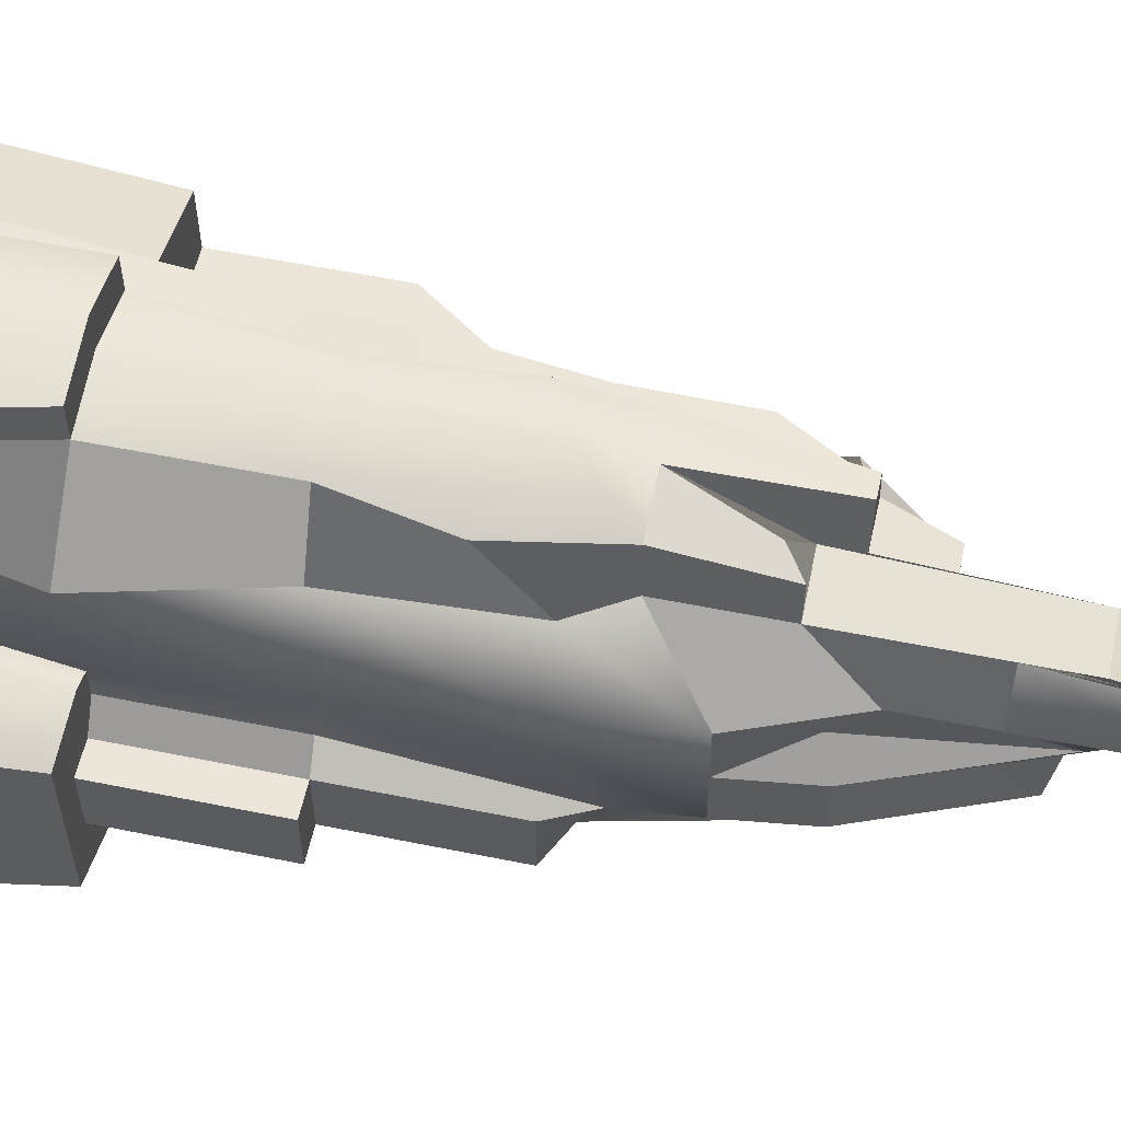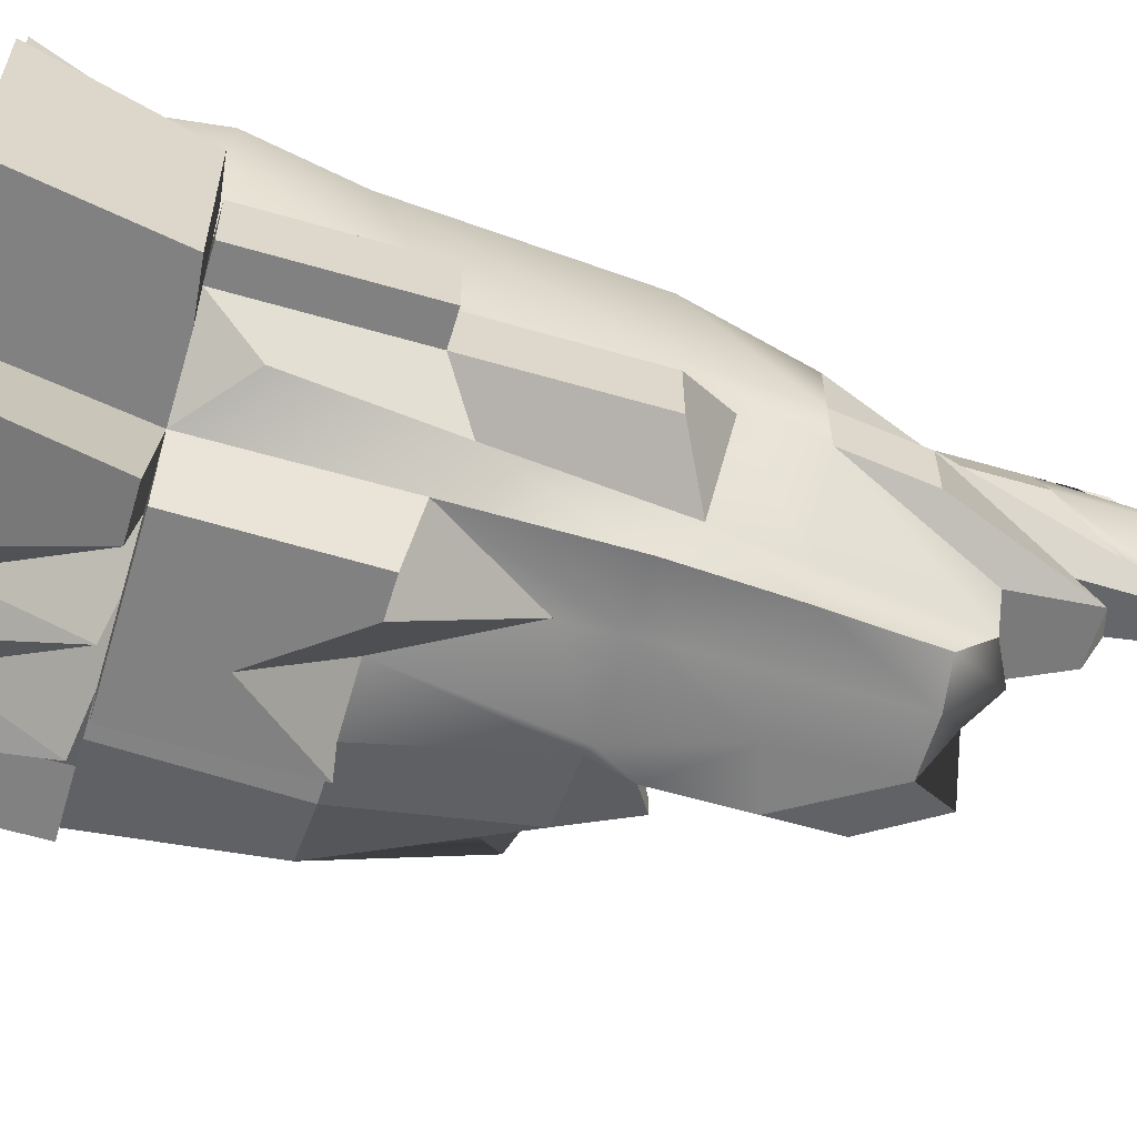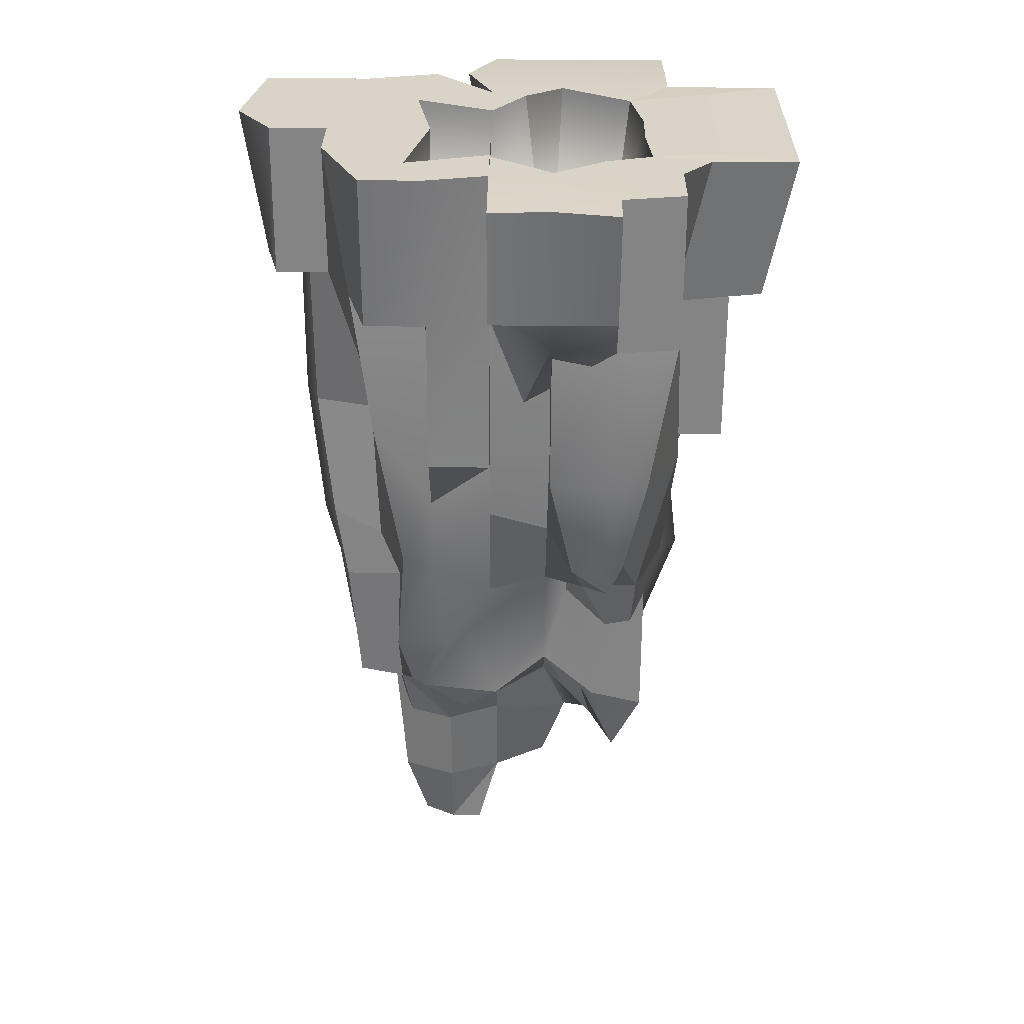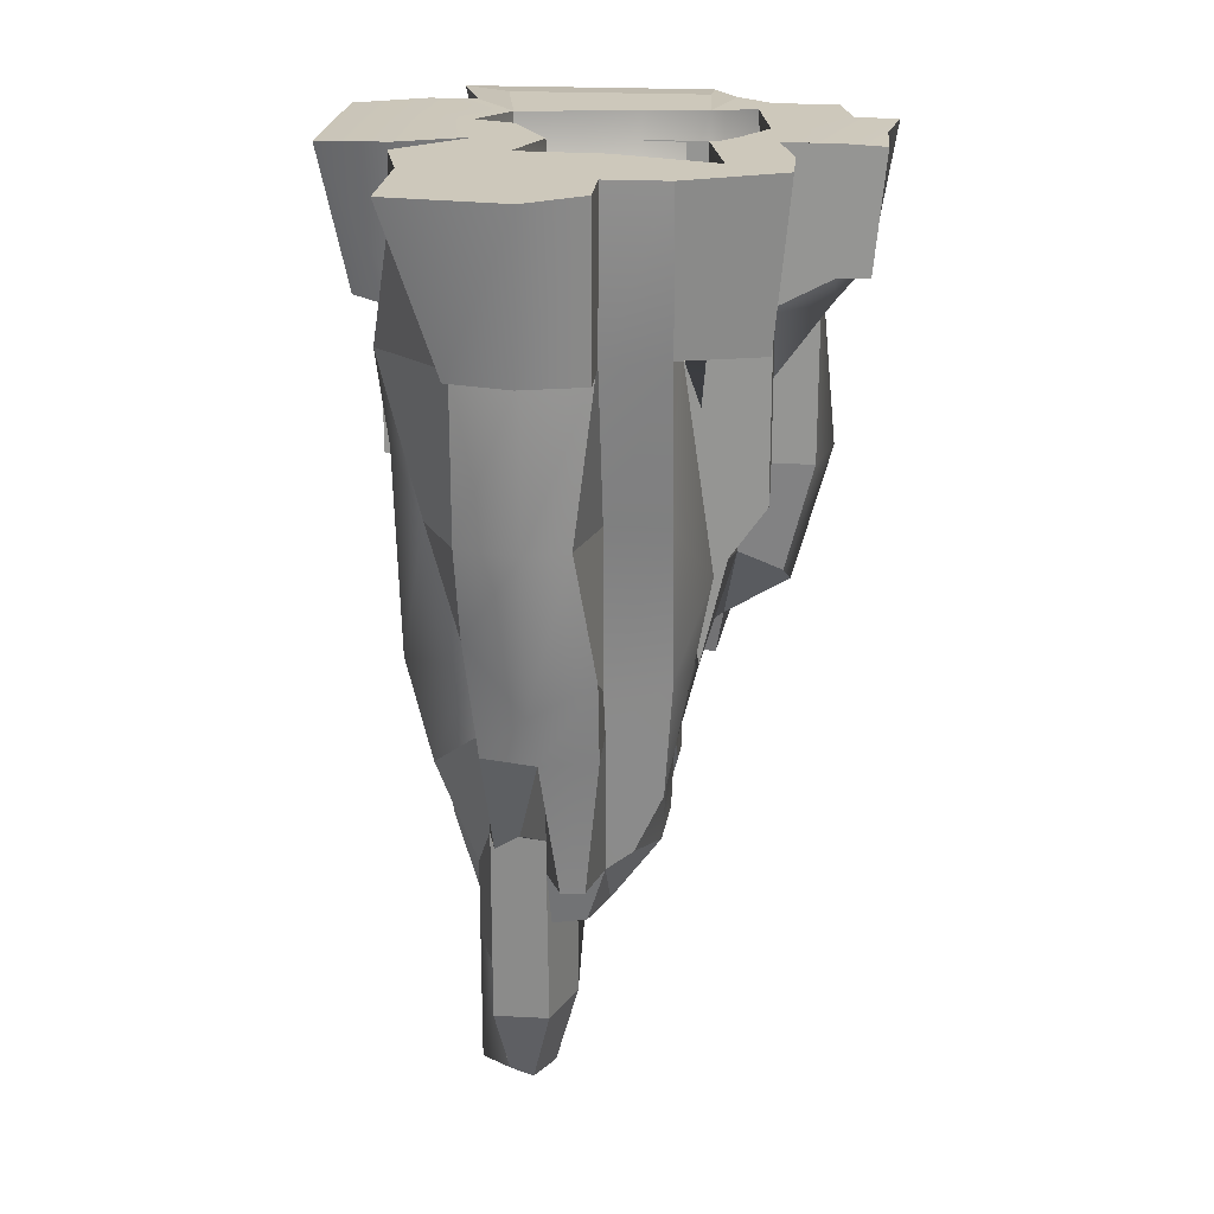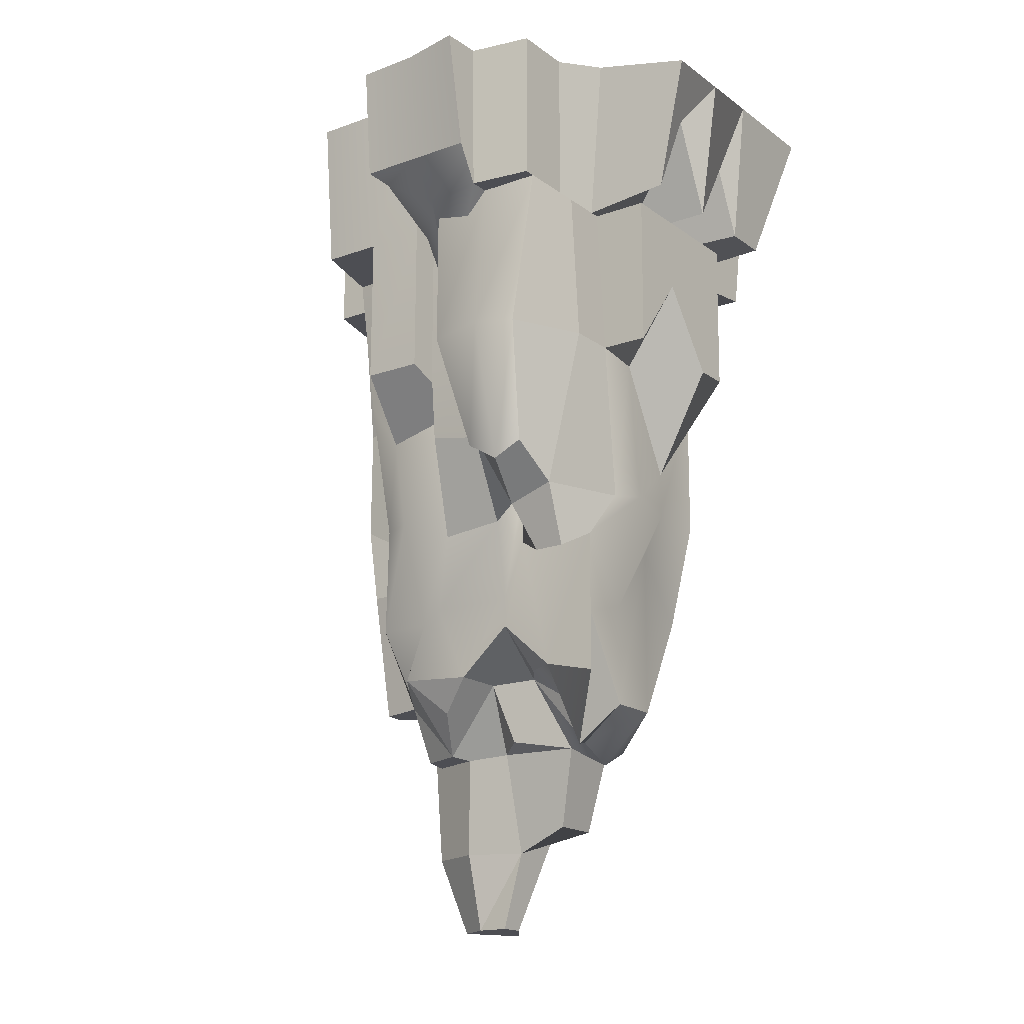
<metadata>
{"format":"obj","ext":"obj","renderer":"f3d","projection":"perspective","resolution":1024,"background":"white","views":[{"elev":56.5,"azim":-77.9,"up":"+Z"},{"elev":-60.6,"azim":-106.6,"up":"+Z"},{"elev":28.6,"azim":90.6,"up":"+Y"},{"elev":22.1,"azim":5.1,"up":"+Y"},{"elev":-17.5,"azim":125.7,"up":"+Y"}]}
</metadata>
<code>
g default
v -1.405 6.883 -1.815
v -1.122 5.053 -1.808
v -0.4046 5.053 -1.808
v 0.3126 5.053 -1.808
v 1.03 5.053 -1.808
v -1.122 3.101 -1.801
v -0.4046 1.96 -1.797
v 0.3126 3.223 -1.801
v 1.03 3.223 -1.905
v -1.122 1.393 -1.795
v -0.4046 1.393 -1.795
v 0.4525 1.393 -2.008
v 0.6757 1.393 -1.795
v -0.9458 0.0839 -1.586
v -0.3153 0.9129 -1.589
v 0.3153 0.0839 -1.586
v 0.9458 0.8827 -1.589
v -0.695 -1.146 -1.27
v -0.3153 -1.147 -1.581
v 0.3153 -1.147 -1.581
v 0.9458 -0.1059 -1.585
v -0.7395 -1.522 -0.9397
v -0.3153 -1.742 -0.9389
v 0.1318 -1.522 -0.9397
v 0.9458 -0.6747 -0.9428
v -0.9458 -1.521 -0.5384
v -0.07487 -1.521 -0.5991
v 0.3153 -0.6724 -0.3027
v 0.9458 -0.1066 -0.3048
v 0.01069 -1.518 0.3404
v 0.3153 -0.67 0.3373
v 0.9458 -0.67 0.3373
v -0.05445 -1.515 0.9805
v 0.3153 -1.515 0.9805
v 0.9022 -0.5919 1.279
v -0.9458 -1.513 1.621
v -0.3153 -0.8178 1.771
v 0.3153 -0.8183 1.618
v 0.613 -0.6636 1.466
v -0.9458 0.7904 1.612
v -0.3153 0.791 1.765
v 0.3153 0.7904 1.612
v 0.9458 0.09562 1.615
v -1.147 1.405 1.364
v 0.3126 1.407 1.845
v 1.03 1.405 1.512
v -1.537 3.236 1.839
v 0.3126 3.236 1.839
v 1.03 3.236 1.839
v -1.989 5.066 1.832
v 0.3126 5.068 2.381
v 1.03 5.067 2.078
v -1.693 6.897 1.964
v -0.4046 6.897 1.999
v 0.3126 6.898 2.324
v 1.03 6.898 2.324
v -1.915 6.893 1.097
v -0.6572 6.943 1.285
v 0.3126 6.893 1.097
v -1.122 6.891 0.3693
v -0.4046 6.891 0.3693
v 0.3126 6.891 0.3693
v 1.03 6.891 0.3693
v -1.272 6.909 -0.4942
v -0.7721 6.963 -0.0347
v -0.948 6.845 -1.325
v -0.1775 6.833 -1.463
v 0.4493 6.849 -1.448
v 1.03 5.064 1.104
v 1.03 5.061 0.376
v 1.03 5.058 -0.3521
v 1.03 5.056 -1.08
v 1.415 2.444 1.114
v 1.03 2.872 0.384
v 1.218 1.404 1.117
v 1.235 1.104 0.3904
v 1.122 1.217 -0.3097
v 0.9458 1.696 -0.58
v 0.9458 0.09327 0.9746
v 0.9458 0.2504 0.7361
v 0.9458 0.2466 -0.3061
v 0.9458 0.9354 -0.5772
v -1.915 5.064 1.104
v -1.711 5.061 0.2911
v -1.711 5.059 -0.04847
v -1.74 4.491 -1.648
v -1.915 3.919 1.505
v -1.711 3.231 0.3826
v -1.711 3.23 -0.04177
v -1.5 2.87 -1.489
v -1.915 1.404 1.117
v -1.711 1.401 0.3893
v -1.711 0.8859 -0.3368
v -1.122 0.9786 -1.065
v -1.643 0.09327 0.9746
v -1.652 0.09093 0.3345
v -1.652 0.08859 -0.3055
v -0.9458 0.08625 -0.9456
v 0.6937 -1.658 -1.236
v 0.9458 -0.8276 -1.582
v 0.9458 -0.6747 -0.9428
v 0.3153 -0.9706 -0.8029
v 0.7201 -0.6734 -0.5761
v 0.3153 -0.6724 -0.3027
v -0.902 -2.451 -0.2962
v -0.3153 -2.451 -0.2962
v -0.3153 -2.733 0.3449
v -0.902 -2.055 0.06729
v -0.3153 -2.447 0.9839
v -0.9458 -2.444 1.624
v -0.9458 -0.8356 1.618
v -1.535 -0.8403 0.3379
v -1.535 -0.8427 -0.3021
v 0.01069 -1.518 0.3404
v 0.3153 -0.67 0.3373
v 0.3153 -1.515 0.9805
v -0.05445 -1.515 0.9805
v -0.07487 -1.521 -0.5991
v 0.3153 -0.6724 -0.3027
v 0.3153 -0.67 0.3373
v 0.2529 -1.423 0.04854
v 0.01069 -1.518 0.3404
v 0.3153 -0.67 0.3373
v 0.3153 -1.515 0.9805
v -0.05445 -1.515 0.9805
v 0.3153 -0.67 0.3373
v 0.9458 -0.67 0.3373
v 0.7127 -1.048 0.7726
v 0.3153 -1.515 0.9805
v -0.05445 -1.515 0.9805
v 0.3153 -1.515 0.9805
v 0.102 -1.514 1.507
v -0.3153 -1.513 1.621
v 0.01069 -1.518 0.3404
v -0.05445 -1.515 0.9805
v -0.3153 -2.447 0.9839
v -0.6196 -3.664 0.6076
v -0.3153 -3.664 0.6076
v -0.3153 -3.662 0.9883
v -1.167 -3.662 0.9883
v -0.5326 -3.661 1.369
v -0.8235 -3.661 1.218
v -0.9458 -2.729 1.625
v -0.3153 -2.729 1.625
v -0.3153 -0.4255 1.769
v -0.9458 -0.425 1.617
v -0.9458 -2.051 1.623
v -1.167 -2.053 0.9825
v -0.9458 -2.687 0.5469
v -0.05445 -2.731 0.9849
v -1.167 -1.122 0.979
v -1.279 -0.7097 0.6875
v -0.05445 -2.731 0.9849
v -0.3153 -3.662 0.9883
v -0.3153 -3.664 0.6076
v -0.1209 -0.8162 2.2
v 0.1482 -0.8163 2.18
v 0.3153 0.7929 2.298
v -0.3153 0.7935 2.451
v -0.9458 0.7929 2.298
v -0.4046 1.409 2.632
v -1.122 2.079 2.214
v 0.3126 1.74 2.434
v -0.4046 3.24 2.793
v -1.122 3.239 2.619
v 0.07833 3.239 2.619
v -0.4046 5.07 2.786
v -1.122 5.069 2.612
v 0.3126 5.069 2.612
v -0.3267 6.901 3.041
v -1.693 6.9 2.845
v 0.3126 6.899 2.605
v -0.8462 -0.4236 2
v -0.5562 -0.2062 2.1
v 1.444 6.881 -2.167
v 1.151 5.053 -1.808
v 1.267 6.871 0.3617
v 1.548 6.827 -0.1922
v 1.188 6.852 -1.504
v -1.743 6.779 -3.199
v -0.4046 6.779 -3.199
v -0.692 5.148 -2.849
v -1.246 5.148 -2.849
v 0.3126 6.779 -3.199
v 0.6382 6.236 -2.853
v -1.122 6.881 -2.299
v -0.4046 6.881 -2.299
v 0.3126 6.881 -2.299
v 1.151 6.779 -3.199
v 1.151 5.148 -2.849
v 1.151 6.881 -2.299
v -0.4046 6.779 -3.199
v 0.3126 6.779 -3.199
v 0.1366 5.148 -2.849
v -0.1389 6.336 -2.854
v -0.4046 6.881 -2.299
v 0.3126 6.881 -2.299
v -0.4046 5.053 -1.808
v 0.3126 5.053 -1.808
v -0.8442 5.05 -2.478
v -0.4046 5.05 -2.478
v -0.4046 3.221 -2.471
v -0.827 3.221 -2.471
v 0.3126 5.05 -2.478
v 0.3126 4.161 -2.475
v 1.03 5.05 -2.478
v 1.03 3.221 -2.471
v 1.867 6.883 -1.815
v 2.584 6.883 -1.815
v 2.584 5.053 -1.808
v 1.867 5.053 -1.808
v 1.867 6.891 0.3693
v 2.584 6.891 0.3693
v 2.584 6.888 -0.3588
v 1.867 6.888 -0.3588
v 2.723 6.885 -1.087
v 1.72 6.977 -0.9455
v 2.584 5.494 0.3744
v 2.584 5.058 -0.3521
v 2.692 5.056 -1.08
v 1.028 5.053 -1.808
v 1.746 5.053 -1.808
v 1.028 6.891 0.3693
v 1.746 6.891 0.3693
v 1.746 5.061 0.376
v 1.746 3.988 -0.03072
v 1.746 5.056 -1.08
v 1.258 6.896 1.825
v 2.147 6.896 1.825
v 2.147 6.893 1.097
v 1.468 6.867 1.352
v 1.975 6.891 0.3693
v 1.258 6.891 0.3693
v 1.975 5.066 1.832
v 1.975 5.064 1.104
v 1.975 5.061 0.376
v 1.975 3.234 1.111
v 1.975 3.231 0.3826
v 1.613 5.061 0.376
v 1.613 4.389 -0.3496
v 1.613 3.231 0.3826
v 1.613 3.228 -0.3454
v 1.613 5.056 -1.08
v 1.613 5.053 -1.808
v 1.613 3.223 -1.905
v 1.534 2.352 0.3859
v 1.613 2.197 -0.3207
v 1.458 1.275 -0.7773
v 1.613 1.395 -1.443
v 1.36 0.6539 -1.079
v 1.302 0.6781 -1.406
v 2.449 5.058 -0.3521
v 2.449 5.056 -1.08
v 2.449 3.228 -0.3454
v 2.647 3.226 -1.073
v 2.449 5.053 -1.808
v 2.449 3.224 -1.498
v 2.125 1.875 -0.6231
v 2.206 1.608 -1.066
v 1.975 1.873 -1.258
v -1.947 6.892 0.7003
v -1.947 6.888 -0.3588
v -1.947 5.058 -0.3521
v -1.947 5.061 0.376
v -1.947 6.885 -1.087
v -1.947 5.056 -1.08
v -1.947 6.883 -1.815
v -1.947 5.053 -1.808
v -1.947 3.226 -1.073
v -1.947 3.228 -0.3454
v -1.947 1.396 -1.067
v -1.947 1.399 -0.3387
v -1.122 5.071 3.022
v -0.4046 5.071 3.196
v -0.3267 6.902 3.45
v -1.693 6.901 3.254
v 0.3126 5.071 3.022
v 0.3126 6.9 3.015
v 3.079 6.864 0.3694
v 3.079 6.876 -0.3587
v 2.954 5.507 0.3743
v 2.954 5.504 -0.3537
v 3.219 6.873 -1.087
v 2.954 5.501 -1.082
v -2.822 6.823 0.3695
v -2.822 6.821 -0.3585
v -2.536 5.126 -0.3523
v -2.536 5.127 0.05435
v -2.822 6.818 -1.087
v -2.536 5.123 -1.08
v -2.822 6.815 -1.815
v -2.536 5.12 -1.808
v -2.321 5.058 -0.3521
v -2.321 5.056 -1.08
v -2.321 3.226 -1.073
v -2.321 3.228 -0.3454
v 0.3126 4.292 1.107
v -0.4046 4.292 1.107
v -0.4046 4.289 0.3788
v -0.4046 4.287 -0.3492
v -1.122 4.287 -0.3493
v -0.4046 4.284 -1.077
v -1.122 4.284 -1.077
v 0.3126 4.284 -1.077
v 1.151 4.289 0.3788
v 1.151 4.287 -0.3492
v 1.151 4.284 -1.077
v 1.867 4.287 -0.3492
v 1.867 4.284 -1.077
v 1.258 4.292 1.107
v 1.258 4.289 0.3788
g Mountain:pCube1 group
f 180 181 182 183
f 192 193 194 195
f 208 209 210 211
f 200 201 202 203
f 201 204 205 202
f 204 206 207 205
f 6 7 11 10
f 7 8 12 11
f 8 9 13 12
f 10 11 15 14
f 11 12 16 15
f 12 13 17 16
f 14 15 19 18
f 15 16 20 19
f 16 17 21 20
f 18 19 23 22
f 19 20 24 23
f 99 100 101 102
f 22 23 27 26
f 23 24 28 27
f 102 101 103 104
f 105 106 107 108
f 118 119 120 121
f 28 29 32 31
f 137 138 139 140
f 122 123 124 125
f 126 127 128 129
f 140 139 141 142
f 130 131 132 133
f 34 35 39 38
f 143 144 145 146
f 156 157 158 159
f 38 39 43 42
f 160 159 161 162
f 159 158 163 161
f 42 43 46 45
f 162 161 164 165
f 161 163 166 164
f 45 46 49 48
f 165 164 167 168
f 164 166 169 167
f 48 49 52 51
f 273 274 275 276
f 274 277 278 275
f 51 52 56 55
f 53 54 58 57
f 54 55 59 58
f 228 229 230 231
f 57 58 61 60
f 231 230 232 233
f 60 61 65 64
f 212 213 214 215
f 301 300 302 303
f 215 214 216 217
f 186 187 181 180
f 196 197 193 192
f 217 216 209 208
f 230 229 234 235
f 232 230 235 236
f 280 279 281 282
f 283 280 282 284
f 209 216 220 210
f 69 52 49 73
f 236 235 237 238
f 240 239 241 242
f 253 252 254 255
f 256 253 255 257
f 73 49 46 75
f 74 73 75 76
f 242 241 246 247
f 255 254 258 259
f 257 255 259 260
f 75 46 43 79
f 76 75 79 80
f 77 76 80 81
f 78 77 81 82
f 249 248 250 251
f 79 43 39 35
f 80 79 35 32
f 81 80 32 29
f 82 81 29 25
f 17 82 25 21
f 53 57 83 50
f 57 60 84 83
f 285 286 287 288
f 286 289 290 287
f 289 291 292 290
f 50 83 87 47
f 83 84 88 87
f 84 85 89 88
f 293 294 295 296
f 86 2 6 90
f 47 87 91 44
f 87 88 92 91
f 88 89 93 92
f 270 269 271 272
f 90 6 10 94
f 44 91 95 40
f 91 92 96 95
f 92 93 97 96
f 93 94 98 97
f 94 10 14 98
f 147 148 140 142
f 148 149 137 140
f 112 113 105 108
f 97 98 22 26
f 98 14 18 22
f 20 21 100 99
f 21 25 101 100
f 24 20 99 102
f 25 29 103 101
f 29 28 104 103
f 28 24 102 104
f 26 27 106 105
f 27 30 107 106
f 107 153 154 155
f 150 144 141 139
f 144 143 142 141
f 146 151 148 147
f 36 40 111 110
f 151 152 149 148
f 96 97 113 112
f 97 26 105 113
f 30 31 115 114
f 31 34 116 115
f 34 33 117 116
f 33 30 114 117
f 27 28 119 118
f 28 31 120 119
f 31 30 121 120
f 30 27 118 121
f 114 115 123 122
f 115 116 124 123
f 116 117 125 124
f 117 114 122 125
f 31 32 127 126
f 32 35 128 127
f 35 34 129 128
f 34 31 126 129
f 33 34 131 130
f 34 38 132 131
f 38 37 133 132
f 37 33 130 133
f 30 33 135 134
f 33 109 136 135
f 109 107 136
f 107 30 134
f 108 107 138 137
f 107 109 139 138
f 37 41 145 144
f 159 160 173 174
f 40 36 143 146
f 110 111 147 142
f 112 108 137 149
f 33 37 144 150
f 109 33 150 139
f 36 110 142 143
f 40 95 151 146
f 111 40 146 147
f 95 96 152 151
f 96 112 149 152
f 134 135 153 107
f 135 136 154 153
f 136 107 155 154
f 37 38 157 156
f 38 42 158 157
f 41 37 156 159
f 44 40 160 162
f 42 45 163 158
f 47 44 162 165
f 45 48 166 163
f 50 47 165 168
f 48 51 169 166
f 54 53 171 170
f 53 50 168 171
f 51 55 172 169
f 55 54 170 172
f 40 146 173 160
f 146 145 174 173
f 145 41 159 174
f 222 221 211 210
f 185 184 189 190
f 223 224 213 212
f 184 188 191 189
f 224 225 218 213
f 225 226 219 218
f 226 227 220 219
f 227 222 210 220
f 3 2 183 182
f 2 1 180 183
f 199 198 195 194
f 66 67 187 186
f 1 66 186 180
f 67 68 188 187
f 175 176 190 189
f 176 4 185 190
f 68 179 191 188
f 179 175 189 191
f 184 185 194 193
f 182 181 192 195
f 187 188 197 196
f 188 184 193 197
f 181 187 196 192
f 4 3 198 199
f 3 182 195 198
f 185 4 199 194
f 2 3 201 200
f 7 6 203 202
f 6 2 200 203
f 3 4 204 201
f 8 7 202 205
f 4 5 206 204
f 5 9 207 206
f 9 8 205 207
f 176 175 208 211
f 178 177 212 215
f 307 306 308 309
f 175 179 217 208
f 5 4 221 222
f 4 176 211 221
f 62 63 224 223
f 177 62 223 212
f 63 70 225 224
f 70 71 226 225
f 71 72 227 226
f 72 5 222 227
f 55 56 229 228
f 59 55 228 231
f 63 62 233 232
f 56 52 234 229
f 52 69 235 234
f 70 63 232 236
f 69 73 237 235
f 73 74 238 237
f 74 70 236 238
f 71 70 239 240
f 70 74 241 239
f 72 71 240 243
f 5 72 243 244
f 9 5 244 245
f 74 76 246 241
f 76 77 247 246
f 77 78 248 247
f 13 9 245 249
f 78 82 250 248
f 82 17 251 250
f 17 13 249 251
f 243 240 252 253
f 240 242 254 252
f 244 243 253 256
f 245 244 256 257
f 242 247 258 254
f 247 248 259 258
f 248 249 260 259
f 249 245 257 260
f 60 64 262 261
f 85 84 264 263
f 84 60 261 264
f 64 66 265 262
f 66 1 267 265
f 1 2 268 267
f 2 86 266 268
f 86 90 269 266
f 89 85 263 270
f 90 94 271 269
f 94 93 272 271
f 93 89 270 272
f 168 167 274 273
f 170 171 276 275
f 171 168 273 276
f 167 169 277 274
f 169 172 278 277
f 172 170 275 278
f 214 213 279 280
f 213 218 281 279
f 218 219 282 281
f 216 214 280 283
f 219 220 284 282
f 220 216 283 284
f 261 262 286 285
f 263 264 288 287
f 264 261 285 288
f 262 265 289 286
f 266 263 287 290
f 265 267 291 289
f 267 268 292 291
f 268 266 290 292
f 263 266 294 293
f 266 269 295 294
f 269 270 296 295
f 270 263 293 296
f 58 59 297 298
f 61 58 298 299
f 65 61 299 300
f 64 65 300 301
f 67 66 303 302
f 66 64 301 303
f 68 67 302 304
f 177 178 306 305
f 179 68 304 307
f 178 215 308 306
f 215 217 309 308
f 217 179 307 309
f 59 231 310 297
f 231 233 311 310

</code>
